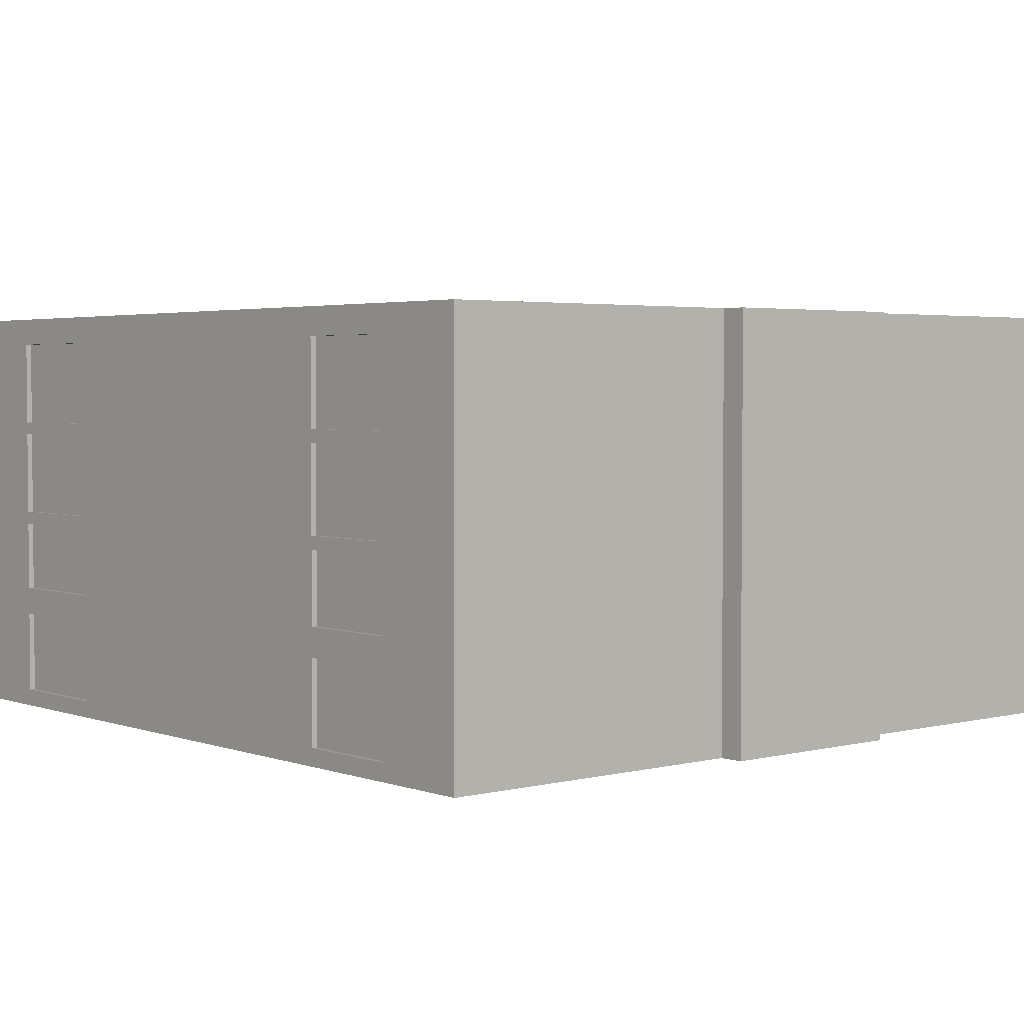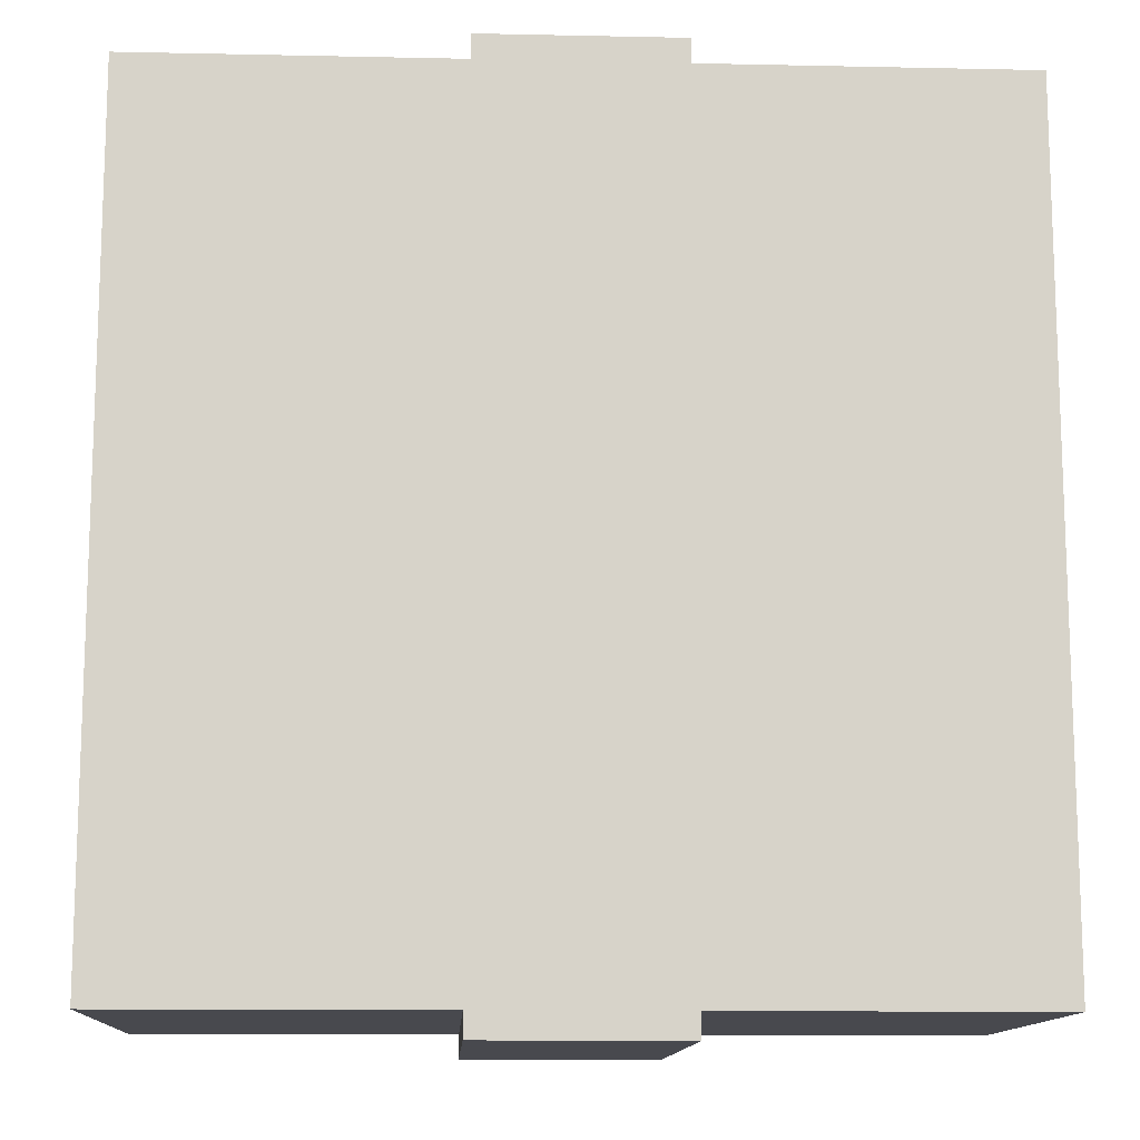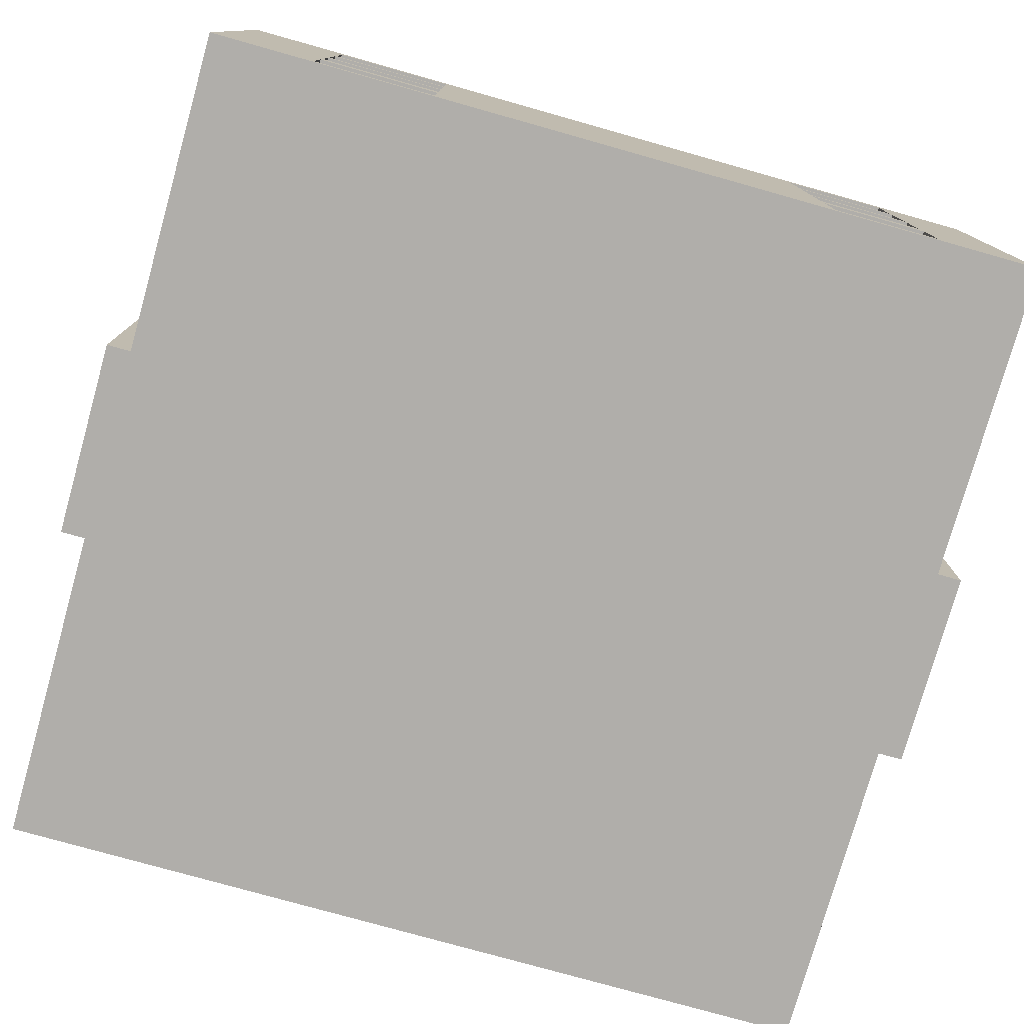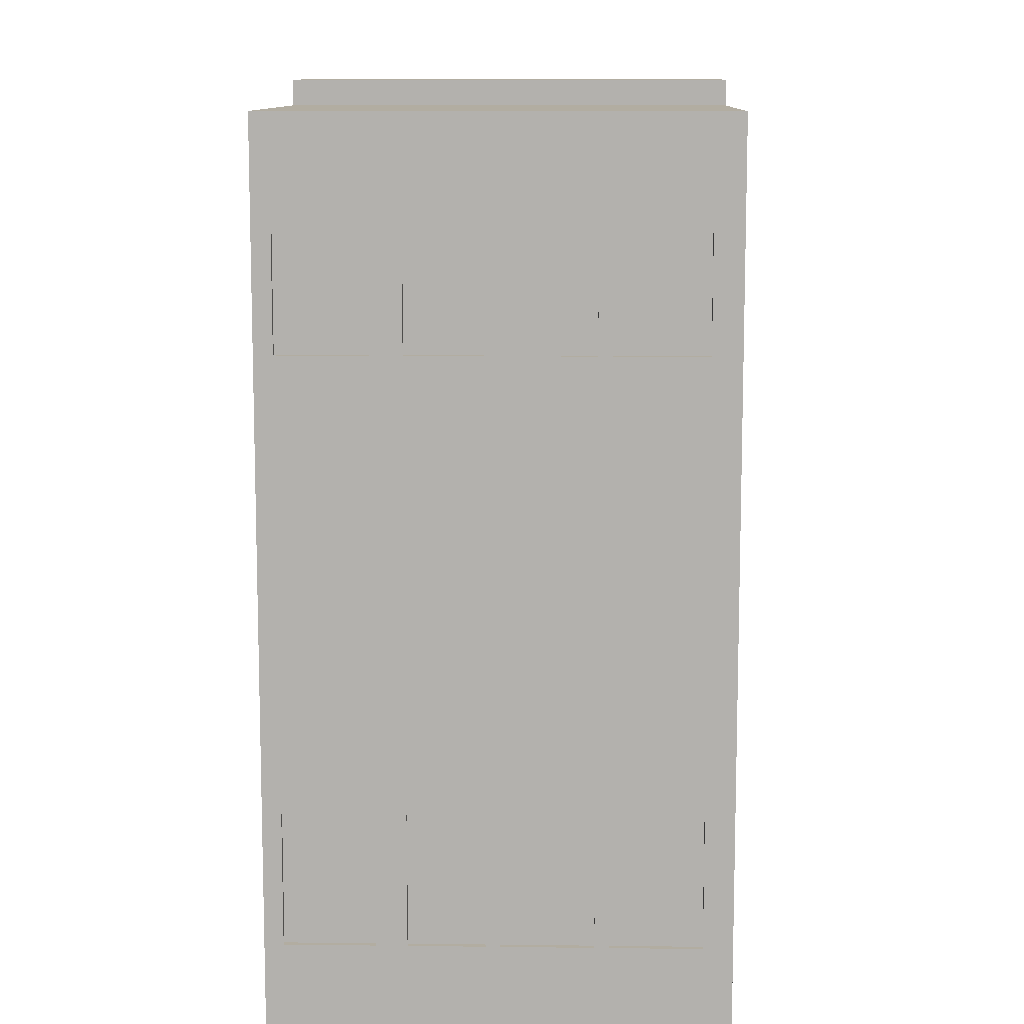
<metadata>
{"format":"obj","ext":"obj","renderer":"f3d","projection":"perspective","resolution":1024,"background":"white","views":[{"elev":3.1,"azim":-40.3,"up":"+Y"},{"elev":-12.6,"azim":-2.8,"up":"+Z"},{"elev":-77.7,"azim":-105.7,"up":"+Y"},{"elev":10.5,"azim":91.7,"up":"+Z"}]}
</metadata>
<code>
o Cube.002
v -34.43 20 -194
v -34.43 40 -194
v -34.43 20 -234
v -34.43 40 -234
v 5.568 20 -194
v 5.568 40 -194
v 5.568 20 -234
v 5.568 40 -234
v -34.43 24.77 -194
v -34.43 24.77 -234
v 5.568 24.77 -234
v 5.568 24.77 -194
v -34.43 26.13 -194
v -34.43 29.47 -194
v -34.43 30.09 -194
v -34.43 30.09 -234
v -34.43 29.47 -234
v -34.43 26.13 -234
v 5.568 30.09 -234
v 5.568 29.47 -234
v 5.568 26.13 -234
v 5.568 30.09 -194
v 5.568 29.47 -194
v 5.568 26.13 -194
v -34.43 20 -229.2
v -34.43 20 -223.3
v -34.43 20 -203.8
v -34.43 20 -198.8
v -34.43 40 -198.8
v -34.43 40 -203.8
v -34.43 40 -223.3
v -34.43 40 -229.2
v 5.568 20 -198.8
v 5.568 20 -203.8
v 5.568 20 -223.3
v 5.568 20 -229.2
v 5.568 40 -229.2
v 5.568 40 -223.3
v 5.568 40 -203.8
v 5.568 40 -198.8
v 5.568 24.77 -229.2
v 5.568 24.77 -223.3
v 5.568 24.77 -203.8
v 5.568 24.77 -198.8
v -34.43 24.77 -198.8
v -34.43 24.77 -203.8
v -34.43 24.77 -223.3
v -34.43 24.77 -229.2
v 5.568 26.13 -229.2
v 5.568 26.13 -223.3
v 5.568 26.13 -203.8
v 5.568 26.13 -198.8
v 5.568 29.47 -229.2
v 5.568 29.47 -223.3
v 5.568 29.47 -203.8
v 5.568 29.47 -198.8
v 5.568 30.09 -229.2
v 5.568 30.09 -223.3
v 5.568 30.09 -203.8
v 5.568 30.09 -198.8
v -34.43 26.13 -198.8
v -34.43 26.13 -203.8
v -34.43 26.13 -223.3
v -34.43 26.13 -229.2
v -34.43 29.47 -198.8
v -34.43 29.47 -203.8
v -34.43 29.47 -223.3
v -34.43 29.47 -229.2
v -34.43 30.09 -198.8
v -34.43 30.09 -203.8
v -34.43 30.09 -223.3
v -34.43 30.09 -229.2
v -9.733 20 -234
v -19.13 20 -234
v -19.13 40 -234
v -9.733 40 -234
v -19.13 20 -194
v -9.733 20 -194
v -9.733 40 -194
v -19.13 40 -194
v -9.733 24.77 -194
v -19.13 24.77 -194
v -19.13 24.77 -234
v -9.733 24.77 -234
v -9.733 26.13 -194
v -19.13 26.13 -194
v -9.733 29.47 -194
v -19.13 29.47 -194
v -9.733 30.09 -194
v -19.13 30.09 -194
v -19.13 26.13 -234
v -9.733 26.13 -234
v -19.13 29.47 -234
v -9.733 29.47 -234
v -19.13 30.09 -234
v -9.733 30.09 -234
v -19.13 40 -229.2
v -9.733 40 -229.2
v -19.13 40 -223.3
v -9.733 40 -223.3
v -19.13 40 -203.8
v -9.733 40 -203.8
v -19.13 40 -198.8
v -9.733 40 -198.8
v -9.733 20 -229.2
v -19.13 20 -229.2
v -9.733 20 -223.3
v -19.13 20 -223.3
v -9.733 20 -203.8
v -19.13 20 -203.8
v -9.733 20 -198.8
v -19.13 20 -198.8
v -34.43 38.72 -194
v -34.43 39.28 -194
v -34.43 39.28 -234
v -34.43 38.72 -234
v 5.568 39.28 -234
v 5.568 38.72 -234
v 5.568 39.28 -194
v 5.568 38.72 -194
v 5.568 39.28 -229.2
v 5.568 38.72 -229.2
v 5.568 39.28 -223.3
v 5.568 38.72 -223.3
v 5.568 39.28 -203.8
v 5.568 38.72 -203.8
v 5.568 39.28 -198.8
v 5.568 38.72 -198.8
v -34.43 39.28 -198.8
v -34.43 38.72 -198.8
v -34.43 39.28 -203.8
v -34.43 38.72 -203.8
v -34.43 39.28 -223.3
v -34.43 38.72 -223.3
v -34.43 39.28 -229.2
v -34.43 38.72 -229.2
v -9.733 39.28 -194
v -9.733 38.72 -194
v -19.13 39.28 -194
v -19.13 38.72 -194
v -19.13 39.28 -234
v -19.13 38.72 -234
v -9.733 39.28 -234
v -9.733 38.72 -234
v -34.43 34.71 -194
v -34.43 34.1 -194
v -9.733 34.1 -234
v -9.733 34.71 -234
v -19.13 34.1 -234
v -19.13 34.71 -234
v -19.13 34.1 -194
v -19.13 34.71 -194
v -9.733 34.1 -194
v -9.733 34.71 -194
v -34.43 34.1 -229.2
v -34.43 34.71 -229.2
v -34.43 34.1 -223.3
v -34.43 34.71 -223.3
v -34.43 34.1 -203.8
v -34.43 34.71 -203.8
v -34.43 34.1 -198.8
v -34.43 34.71 -198.8
v 5.568 34.1 -198.8
v 5.568 34.71 -198.8
v 5.568 34.1 -203.8
v 5.568 34.71 -203.8
v 5.568 34.1 -223.3
v 5.568 34.71 -223.3
v 5.568 34.1 -229.2
v 5.568 34.71 -229.2
v 5.568 34.1 -194
v 5.568 34.71 -194
v 5.568 34.1 -234
v 5.568 34.71 -234
v -34.43 34.1 -234
v -34.43 34.71 -234
v -34.43 20 -216.6
v -34.43 20 -211
v -34.43 40 -211
v -34.43 40 -216.6
v 5.568 20 -211
v 5.568 20 -216.6
v 5.568 40 -216.6
v 5.568 40 -211
v 5.568 24.77 -216.6
v 5.568 24.77 -211
v -34.43 24.77 -211
v -34.43 24.77 -216.6
v 5.568 26.13 -216.6
v 5.568 26.13 -211
v 5.568 29.47 -216.6
v 5.568 29.47 -211
v 5.568 30.09 -216.6
v 5.568 30.09 -211
v -34.43 26.13 -211
v -34.43 26.13 -216.6
v -34.43 29.47 -211
v -34.43 29.47 -216.6
v -34.43 30.09 -211
v -34.43 30.09 -216.6
v -19.13 20 -216.6
v -19.13 20 -211
v -9.733 20 -216.6
v -9.733 20 -211
v -9.733 40 -216.6
v -9.733 40 -211
v -19.13 40 -216.6
v -19.13 40 -211
v -34.43 38.72 -211
v -34.43 38.72 -216.6
v -34.43 39.28 -211
v -34.43 39.28 -216.6
v 5.568 38.72 -216.6
v 5.568 38.72 -211
v 5.568 39.28 -216.6
v 5.568 39.28 -211
v -9.733 20 -235.2
v -19.13 20 -235.2
v -19.13 40 -235.2
v -9.733 40 -235.2
v -19.13 20 -192.8
v -9.733 20 -192.8
v -9.733 40 -192.8
v -19.13 40 -192.8
v -9.733 24.77 -192.8
v -19.13 24.77 -192.8
v -19.13 24.77 -235.2
v -9.733 24.77 -235.2
v -9.733 26.13 -192.8
v -19.13 26.13 -192.8
v -9.733 29.47 -192.8
v -19.13 29.47 -192.8
v -9.733 30.09 -192.8
v -19.13 30.09 -192.8
v -19.13 26.13 -235.2
v -9.733 26.13 -235.2
v -19.13 29.47 -235.2
v -9.733 29.47 -235.2
v -19.13 30.09 -235.2
v -9.733 30.09 -235.2
v -9.733 38.72 -192.8
v -19.13 38.72 -192.8
v -19.13 38.72 -235.2
v -9.733 38.72 -235.2
v -9.733 39.28 -192.8
v -19.13 39.28 -192.8
v -19.13 39.28 -235.2
v -9.733 39.28 -235.2
v 5.568 34.71 -216.6
v 5.568 34.1 -216.6
v 5.568 34.71 -211
v 5.568 34.1 -211
v -34.43 34.71 -211
v -34.43 34.1 -211
v -34.43 34.71 -216.6
v -34.43 34.1 -216.6
v -9.733 34.71 -192.8
v -9.733 34.1 -192.8
v -19.13 34.71 -192.8
v -19.13 34.1 -192.8
v -19.13 34.71 -235.2
v -19.13 34.1 -235.2
v -9.733 34.71 -235.2
v -9.733 34.1 -235.2
v -34.43 20.82 -234
v 5.568 20.82 -234
v 5.568 20.82 -194
v -34.43 20.82 -194
v -34.43 20.82 -198.8
v -34.43 20.82 -203.8
v -34.43 20.82 -223.3
v -34.43 20.82 -229.2
v 5.568 20.82 -229.2
v 5.568 20.82 -223.3
v 5.568 20.82 -203.8
v 5.568 20.82 -198.8
v -19.13 20.82 -234
v -9.733 20.82 -234
v -9.733 20.82 -194
v -19.13 20.82 -194
v 5.568 20.82 -216.6
v 5.568 20.82 -211
v -34.43 20.82 -211
v -34.43 20.82 -216.6
v -19.13 20.82 -235.2
v -9.733 20.82 -235.2
v -9.733 20.82 -192.8
v -19.13 20.82 -192.8
v 5.304 24.77 -229.2
v 5.304 24.77 -223.3
v 5.304 24.77 -203.8
v 5.304 24.77 -198.8
v -34.17 24.77 -198.8
v -34.17 24.77 -203.8
v -34.17 24.77 -223.3
v -34.17 24.77 -229.2
v 5.304 26.13 -229.2
v 5.304 26.13 -223.3
v 5.304 26.13 -203.8
v 5.304 26.13 -198.8
v 5.304 29.47 -229.2
v 5.304 29.47 -223.3
v 5.304 29.47 -203.8
v 5.304 29.47 -198.8
v 5.304 30.09 -229.2
v 5.304 30.09 -223.3
v 5.304 30.09 -203.8
v 5.304 30.09 -198.8
v -34.17 26.13 -198.8
v -34.17 26.13 -203.8
v -34.17 26.13 -223.3
v -34.17 26.13 -229.2
v -34.17 29.47 -198.8
v -34.17 29.47 -203.8
v -34.17 29.47 -223.3
v -34.17 29.47 -229.2
v -34.17 30.09 -198.8
v -34.17 30.09 -203.8
v -34.17 30.09 -223.3
v -34.17 30.09 -229.2
v 5.304 34.1 -229.2
v 5.304 34.1 -223.3
v 5.304 34.1 -203.8
v 5.304 34.1 -198.8
v -34.17 34.1 -198.8
v -34.17 34.1 -203.8
v -34.17 34.1 -223.3
v -34.17 34.1 -229.2
v -34.17 38.72 -223.3
v -34.17 38.72 -229.2
v -34.17 38.72 -198.8
v -34.17 38.72 -203.8
v 5.304 38.72 -203.8
v 5.304 38.72 -198.8
v 5.304 38.72 -229.2
v 5.304 38.72 -223.3
v 5.304 34.71 -229.2
v 5.304 34.71 -223.3
v -34.17 34.71 -229.2
v -34.17 34.71 -223.3
v -34.17 34.71 -203.8
v -34.17 34.71 -198.8
v 5.304 34.71 -198.8
v 5.304 34.71 -203.8
v -34.17 20.82 -198.8
v -34.17 20.82 -203.8
v -34.17 20.82 -223.3
v -34.17 20.82 -229.2
v 5.304 20.82 -229.2
v 5.304 20.82 -223.3
v 5.304 20.82 -203.8
v 5.304 20.82 -198.8
f 135 32 4 115
f 143 76 8 117
f 127 40 6 119
f 139 80 2 114
f 111 33 5 78
f 103 29 2 80
f 280 82 9 268
f 276 44 12 267
f 278 84 11 266
f 272 48 10 265
f 82 86 13 9
f 86 88 14 13
f 88 90 15 14
f 44 52 24 12
f 52 56 23 24
f 56 60 22 23
f 84 92 21 11
f 92 94 20 21
f 94 96 19 20
f 48 64 18 10
f 64 68 17 18
f 68 72 16 17
f 14 15 69 65
f 65 69 70 66
f 198 200 71 67
f 67 71 72 68
f 13 14 65 61
f 193 250 252 194
f 196 198 67 63
f 58 167 250 193
f 9 13 61 45
f 45 61 62 46
f 188 196 63 47
f 47 63 64 48
f 20 19 57 53
f 53 57 58 54
f 192 194 59 55
f 55 59 60 56
f 21 20 53 49
f 199 254 256 200
f 190 192 55 51
f 11 21 49 41
f 41 49 50 42
f 186 190 51 43
f 43 51 52 44
f 268 9 45 269
f 42 274 350 290
f 284 188 47 271
f 41 42 290 289
f 266 11 41 273
f 67 68 316 315
f 282 186 43 275
f 157 155 328 327
f 75 4 32 97
f 97 32 31 99
f 208 179 30 101
f 101 30 29 103
f 73 7 36 105
f 105 36 35 107
f 204 181 34 109
f 109 34 33 111
f 117 8 37 121
f 121 37 38 123
f 216 184 39 125
f 125 39 40 127
f 114 2 29 129
f 129 29 30 131
f 212 180 31 133
f 133 31 32 135
f 27 110 112 28
f 110 109 111 112
f 178 202 110 27
f 202 204 109 110
f 25 106 108 26
f 106 105 107 108
f 3 74 106 25
f 74 73 105 106
f 39 102 104 40
f 102 101 103 104
f 184 206 102 39
f 206 208 101 102
f 37 98 100 38
f 98 97 99 100
f 8 76 98 37
f 76 75 97 98
f 17 16 95 93
f 73 74 218 217
f 18 17 93 91
f 277 83 227 285
f 10 18 91 83
f 141 75 219 247
f 23 22 89 87
f 86 82 226 230
f 24 23 87 85
f 139 140 242 246
f 12 24 85 81
f 81 85 229 225
f 265 10 83 277
f 80 139 246 224
f 267 12 81 279
f 147 96 240 264
f 40 104 79 6
f 104 103 80 79
f 28 112 77 1
f 112 111 78 77
f 119 6 79 137
f 88 86 230 232
f 115 4 75 141
f 138 137 245 241
f 150 142 243 261
f 85 87 231 229
f 176 116 142 150
f 116 115 141 142
f 137 79 223 245
f 151 90 234 260
f 172 120 138 154
f 120 119 137 138
f 155 72 320 328
f 134 133 135 136
f 255 210 134 158
f 210 212 133 134
f 167 169 170 168
f 130 129 131 132
f 145 113 130 162
f 113 114 129 130
f 126 125 127 128
f 251 214 126 166
f 214 216 125 126
f 72 155 175 16
f 122 121 123 124
f 174 118 122 170
f 118 117 121 122
f 152 140 113 145
f 140 139 114 113
f 164 128 120 172
f 128 127 119 120
f 148 144 118 174
f 144 143 117 118
f 156 136 116 176
f 136 135 115 116
f 163 164 172 171
f 96 147 173 19
f 252 251 166 165
f 273 41 289 349
f 155 156 176 175
f 60 163 171 22
f 90 151 146 15
f 70 159 254 199
f 71 157 327 319
f 194 252 165 59
f 147 148 174 173
f 153 154 257 258
f 173 174 170 169
f 254 253 255 256
f 233 258 260 234
f 19 173 169 57
f 250 249 251 252
f 167 168 249 250
f 258 257 259 260
f 15 146 161 69
f 48 272 348 296
f 151 152 145 146
f 262 261 263 264
f 163 165 166 164
f 159 160 253 254
f 89 153 258 233
f 239 262 264 240
f 155 157 158 156
f 124 123 215 213
f 168 124 213 249
f 132 131 211 209
f 160 132 209 253
f 100 99 207 205
f 38 100 205 183
f 108 107 203 201
f 26 108 201 177
f 131 30 179 211
f 123 38 183 215
f 107 35 182 203
f 99 31 180 207
f 274 42 185 281
f 270 46 187 283
f 42 50 189 185
f 50 54 191 189
f 54 58 193 191
f 46 62 195 187
f 62 66 197 195
f 66 70 199 197
f 282 281 185 186
f 197 199 200 198
f 195 197 198 196
f 187 195 196 188
f 191 193 194 192
f 189 191 192 190
f 185 189 190 186
f 283 187 188 284
f 207 180 179 208
f 203 182 181 204
f 215 183 184 216
f 211 179 180 212
f 177 201 202 178
f 201 203 204 202
f 183 205 206 184
f 205 207 208 206
f 253 209 210 255
f 209 211 212 210
f 249 213 214 251
f 213 215 216 214
f 237 239 240 238
f 235 237 238 236
f 227 235 236 228
f 231 233 234 232
f 229 231 232 230
f 225 229 230 226
f 285 227 228 286
f 287 225 226 288
f 245 223 224 246
f 247 219 220 248
f 261 243 244 263
f 243 247 248 244
f 257 241 242 259
f 241 245 246 242
f 142 141 247 243
f 278 73 217 286
f 93 95 239 237
f 76 143 248 220
f 279 81 225 287
f 75 76 220 219
f 96 94 238 240
f 143 144 244 248
f 280 77 221 288
f 91 93 237 235
f 77 78 222 221
f 94 92 236 238
f 83 91 235 227
f 79 80 224 223
f 92 84 228 236
f 87 89 233 231
f 154 138 241 257
f 90 88 232 234
f 65 66 314 313
f 146 145 162 161
f 200 256 157 71
f 256 255 158 157
f 160 159 161 162
f 22 171 153 89
f 171 172 154 153
f 140 152 259 242
f 152 151 260 259
f 16 175 149 95
f 175 176 150 149
f 95 149 262 239
f 149 150 261 262
f 144 148 263 244
f 148 147 264 263
f 56 52 300 304
f 126 128 334 333
f 159 70 318 326
f 271 47 295 347
f 51 55 303 299
f 69 161 325 317
f 46 270 346 294
f 82 280 288 226
f 78 279 287 222
f 84 278 286 228
f 222 287 288 221
f 218 285 286 217
f 178 283 284 177
f 181 182 281 282
f 27 270 283 178
f 35 274 281 182
f 5 267 279 78
f 3 265 277 74
f 74 277 285 218
f 34 275 276 33
f 181 282 275 34
f 36 273 274 35
f 7 266 273 36
f 26 271 272 25
f 177 284 271 26
f 28 269 270 27
f 1 268 269 28
f 25 272 265 3
f 73 278 266 7
f 33 276 267 5
f 77 280 268 1
f 345 293 294 346
f 347 295 296 348
f 349 289 290 350
f 351 291 292 352
f 331 332 341 342
f 308 307 323 324
f 320 319 327 328
f 340 329 330 339
f 333 334 343 344
f 318 317 325 326
f 298 297 301 302
f 310 309 313 314
f 306 305 321 322
f 300 299 303 304
f 335 336 338 337
f 312 311 315 316
f 156 158 340 339
f 276 275 351 352
f 275 43 291 351
f 122 124 336 335
f 70 69 317 318
f 43 44 292 291
f 44 276 352 292
f 274 273 349 350
f 72 71 319 320
f 45 46 294 293
f 136 156 339 330
f 272 271 347 348
f 160 162 342 341
f 47 48 296 295
f 158 134 329 340
f 161 159 326 325
f 270 269 345 346
f 50 49 297 298
f 132 160 341 332
f 61 65 313 309
f 66 62 310 314
f 52 51 299 300
f 162 130 331 342
f 63 67 315 311
f 165 163 324 323
f 68 64 312 316
f 128 164 343 334
f 53 54 302 301
f 164 166 344 343
f 168 170 337 338
f 166 126 333 344
f 55 56 304 303
f 169 167 322 321
f 134 136 330 329
f 124 168 338 336
f 58 57 305 306
f 60 59 307 308
f 170 122 335 337
f 57 169 321 305
f 167 58 306 322
f 130 132 332 331
f 62 61 309 310
f 59 165 323 307
f 49 53 301 297
f 269 45 293 345
f 163 60 308 324
f 54 50 298 302
f 64 63 311 312

</code>
